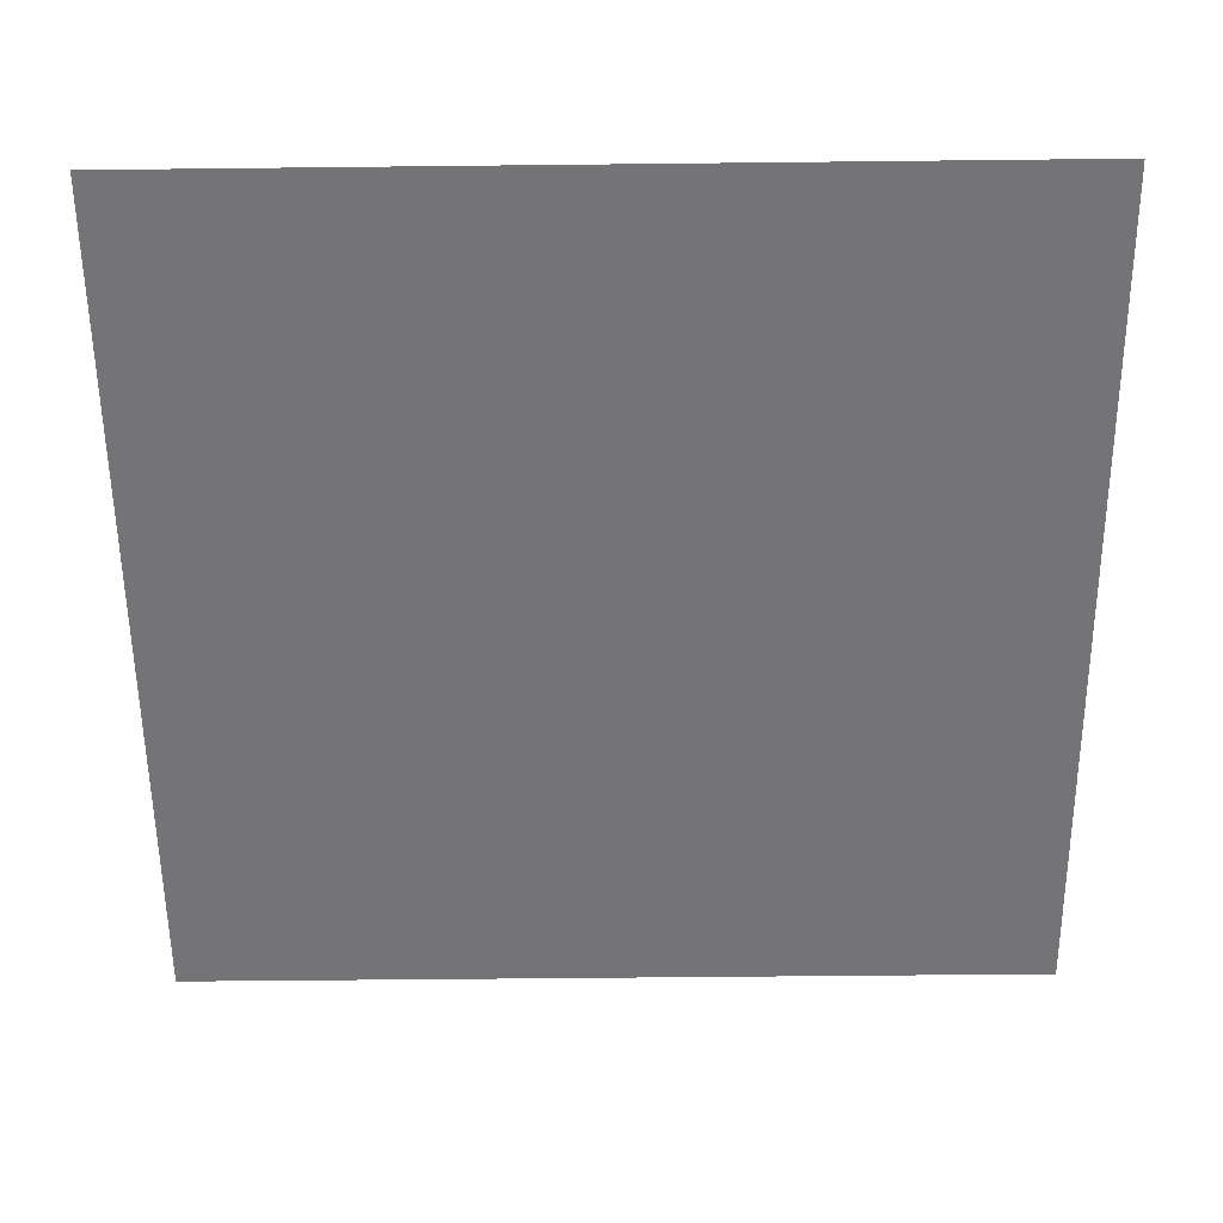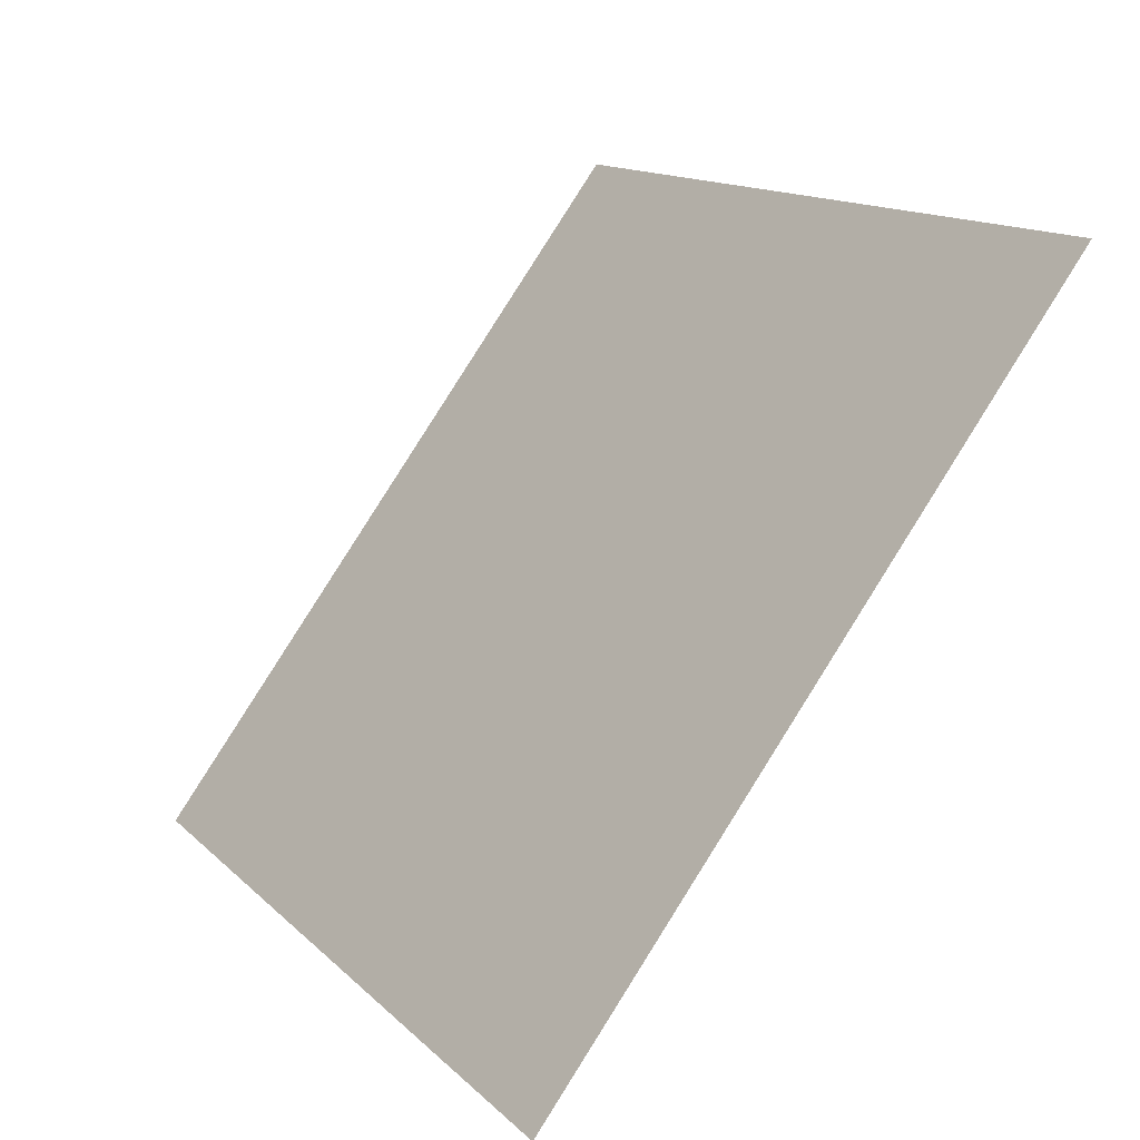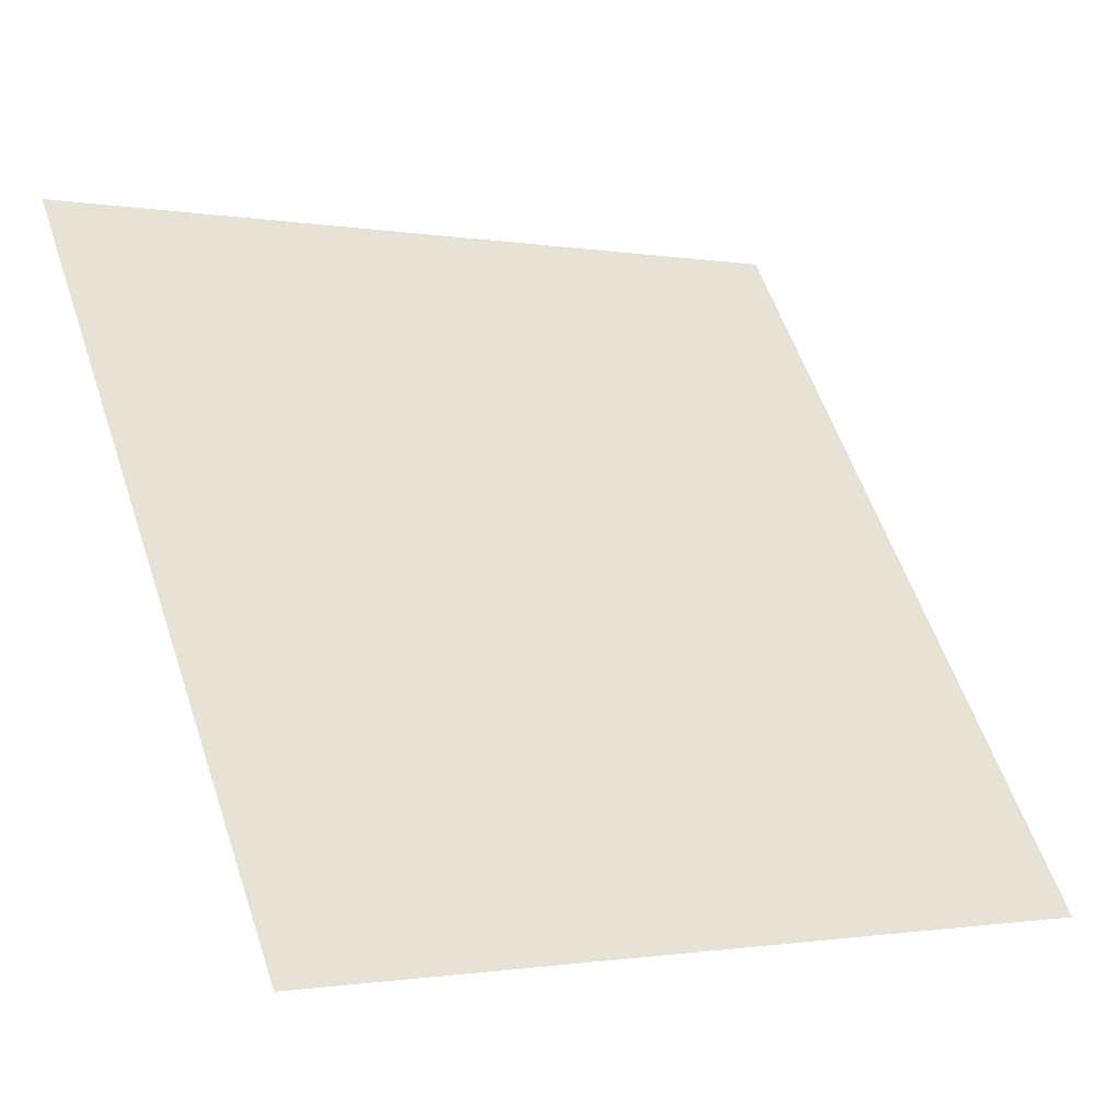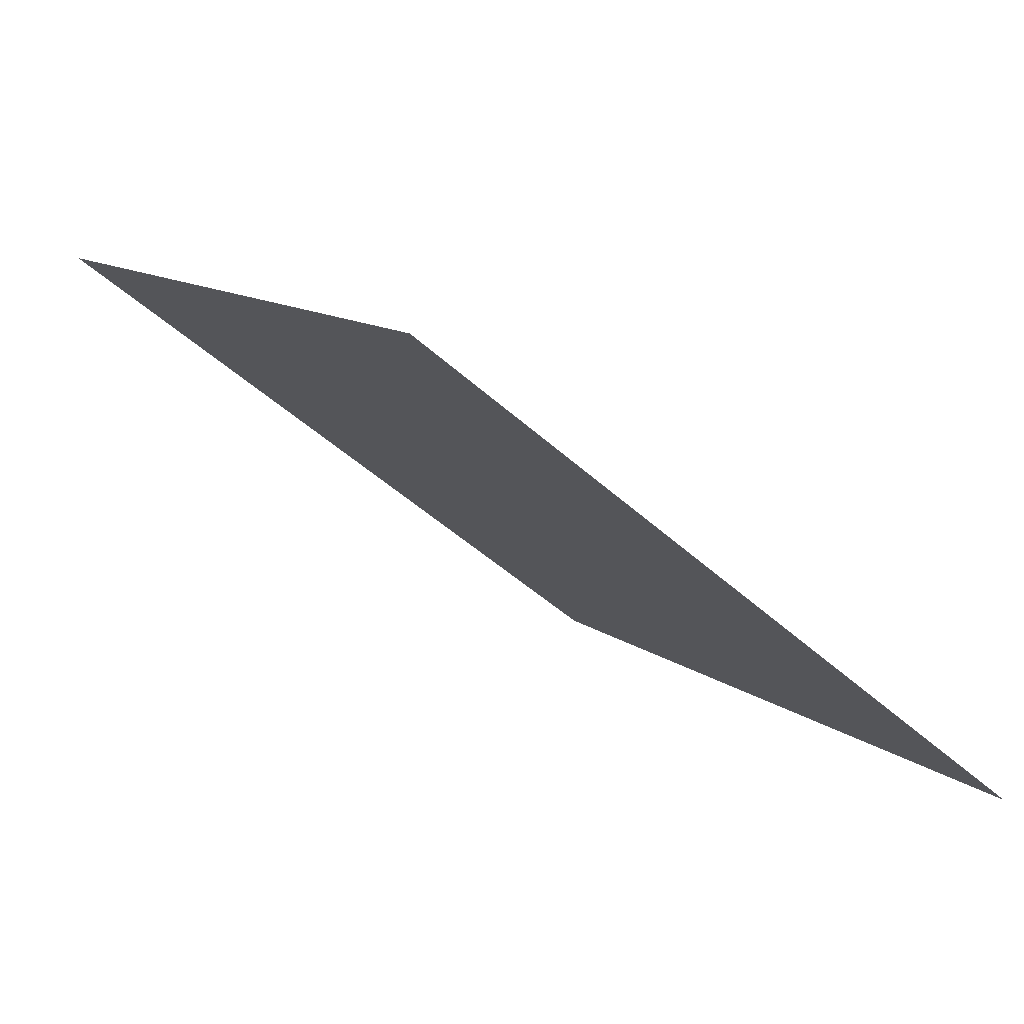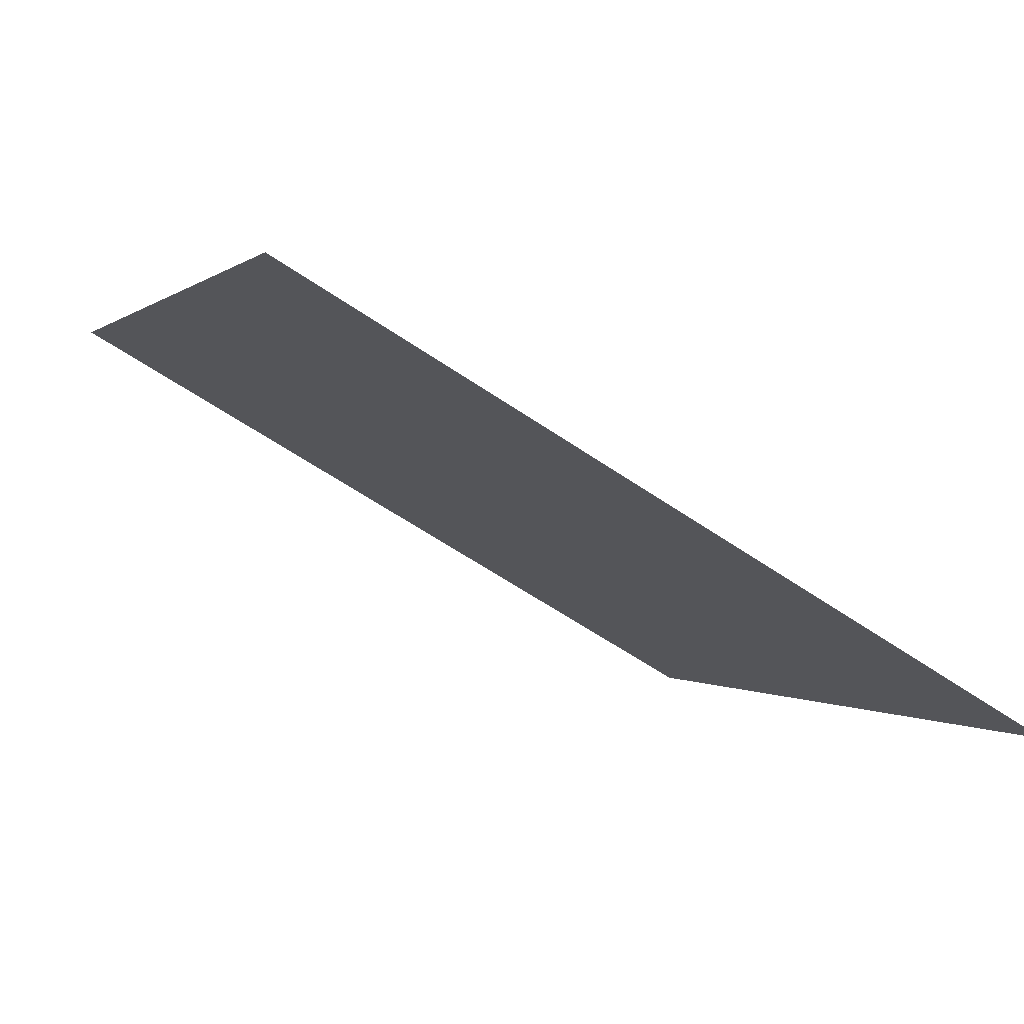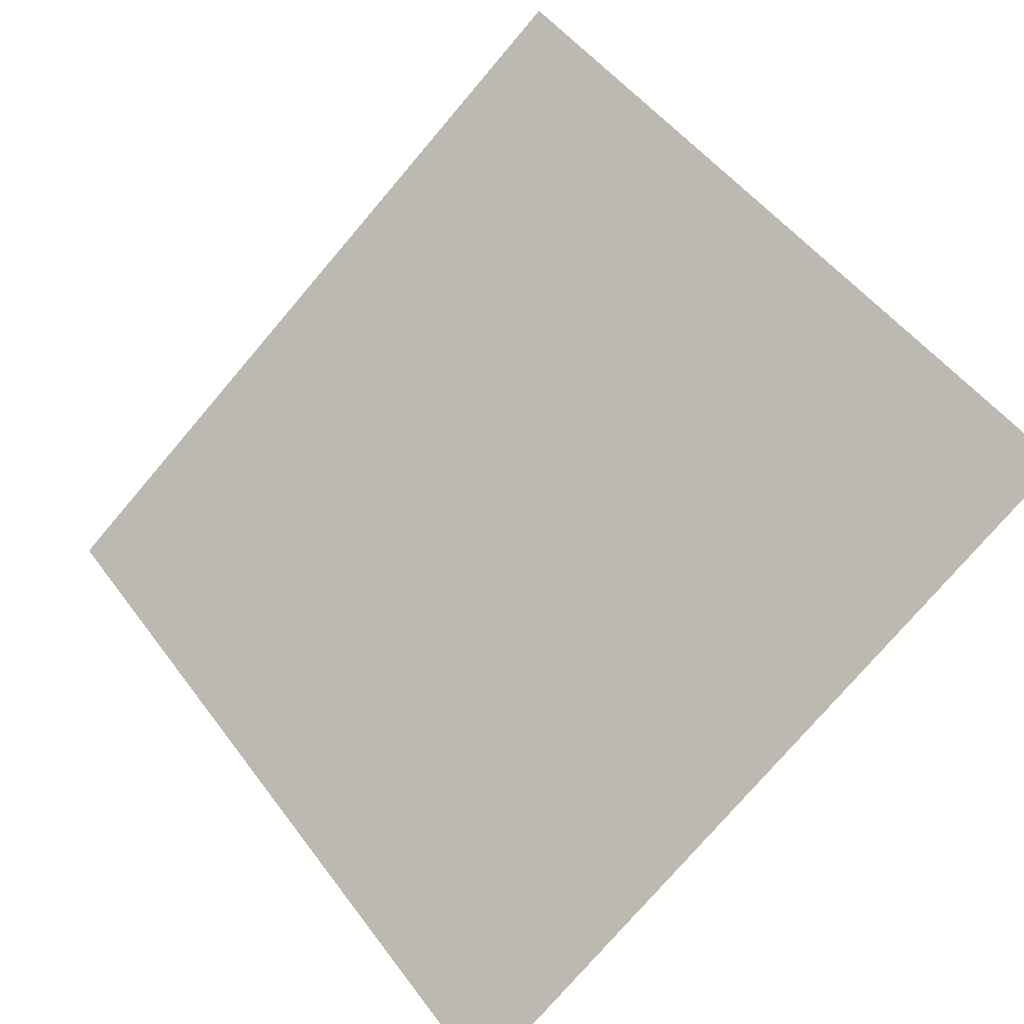
<metadata>
{"format":"obj","ext":"obj","renderer":"f3d","projection":"perspective","resolution":1024,"background":"white","views":[{"elev":-3.1,"azim":179.1,"up":"+Z"},{"elev":13.1,"azim":61.0,"up":"+Z"},{"elev":-0.0,"azim":-33.9,"up":"+Z"},{"elev":9.9,"azim":61.0,"up":"+Y"},{"elev":-58.6,"azim":-36.6,"up":"+Z"},{"elev":51.8,"azim":-124.6,"up":"+Y"}]}
</metadata>
<code>
v 0.1926 0.856 0.6052
v 0.1861 0.8562 0.6053
v 0.1862 0.8601 0.6106
v 0.1928 0.86 0.6105
f 4 3 2 1

</code>
